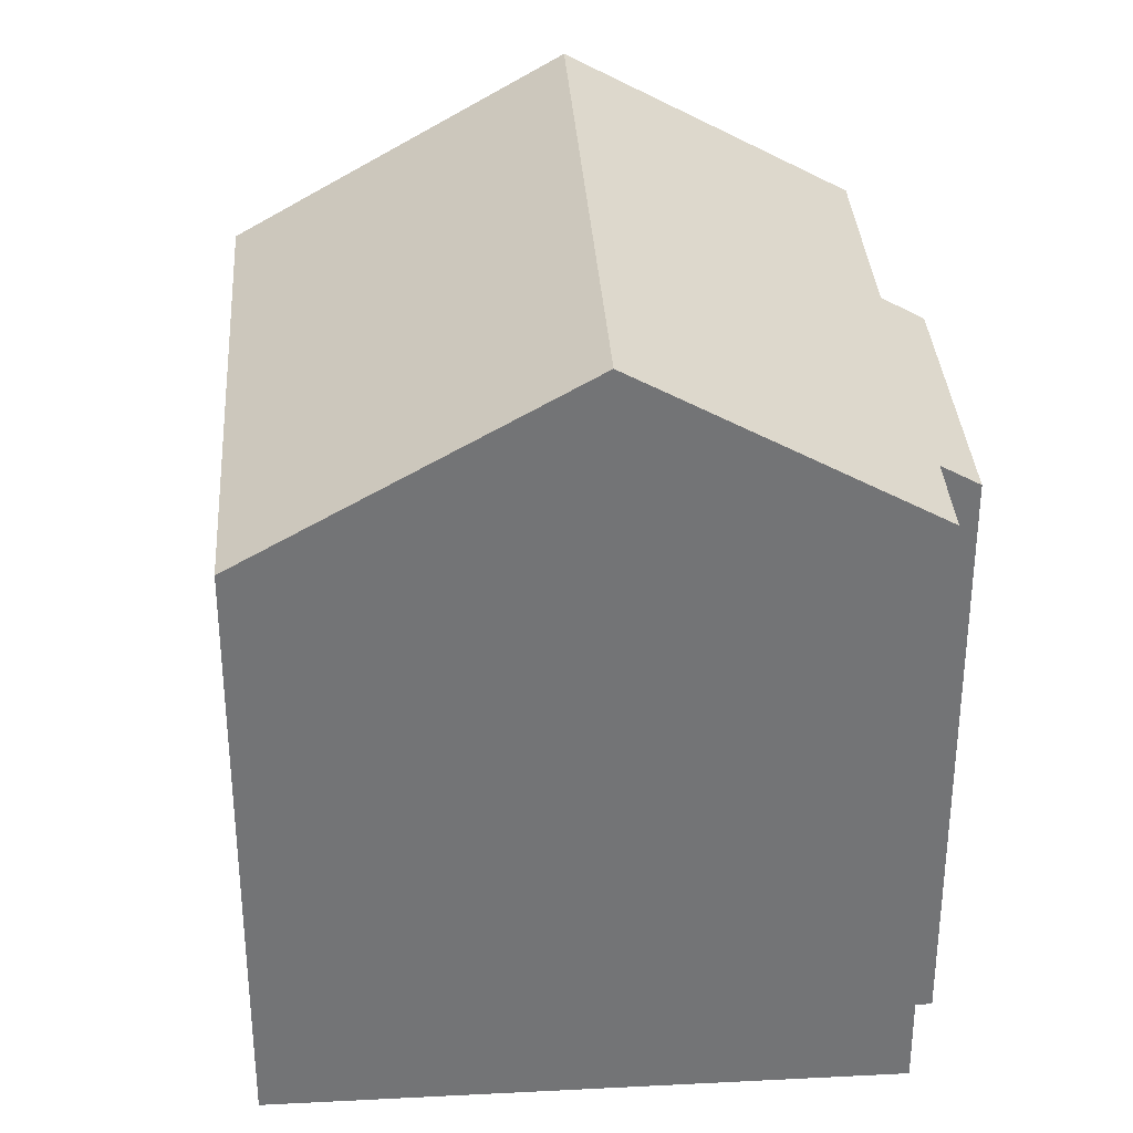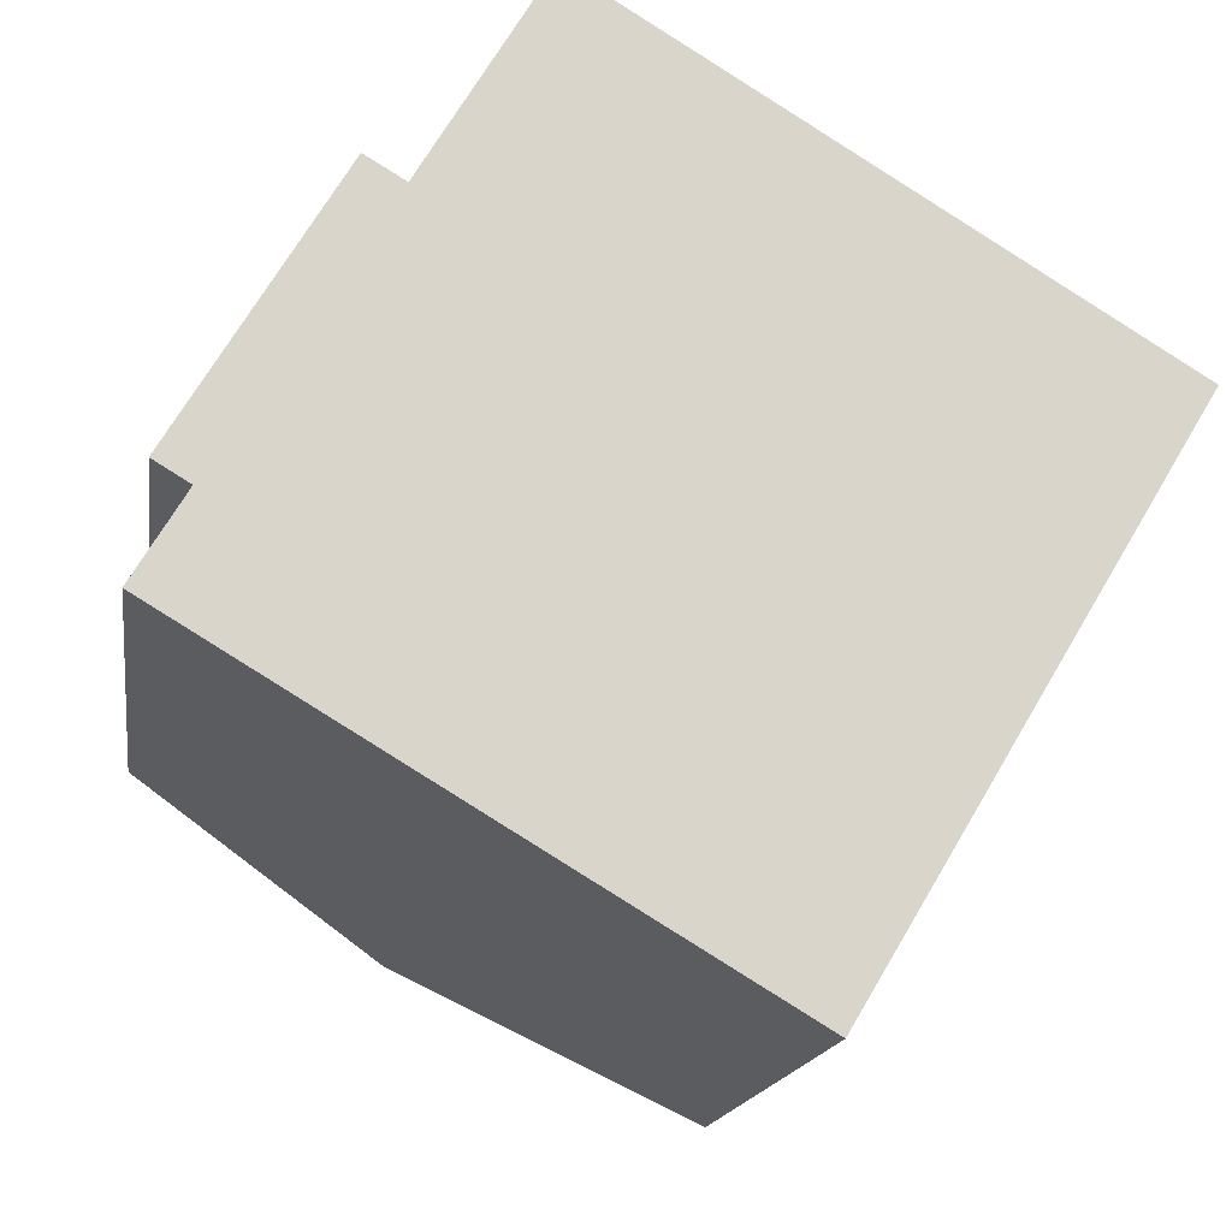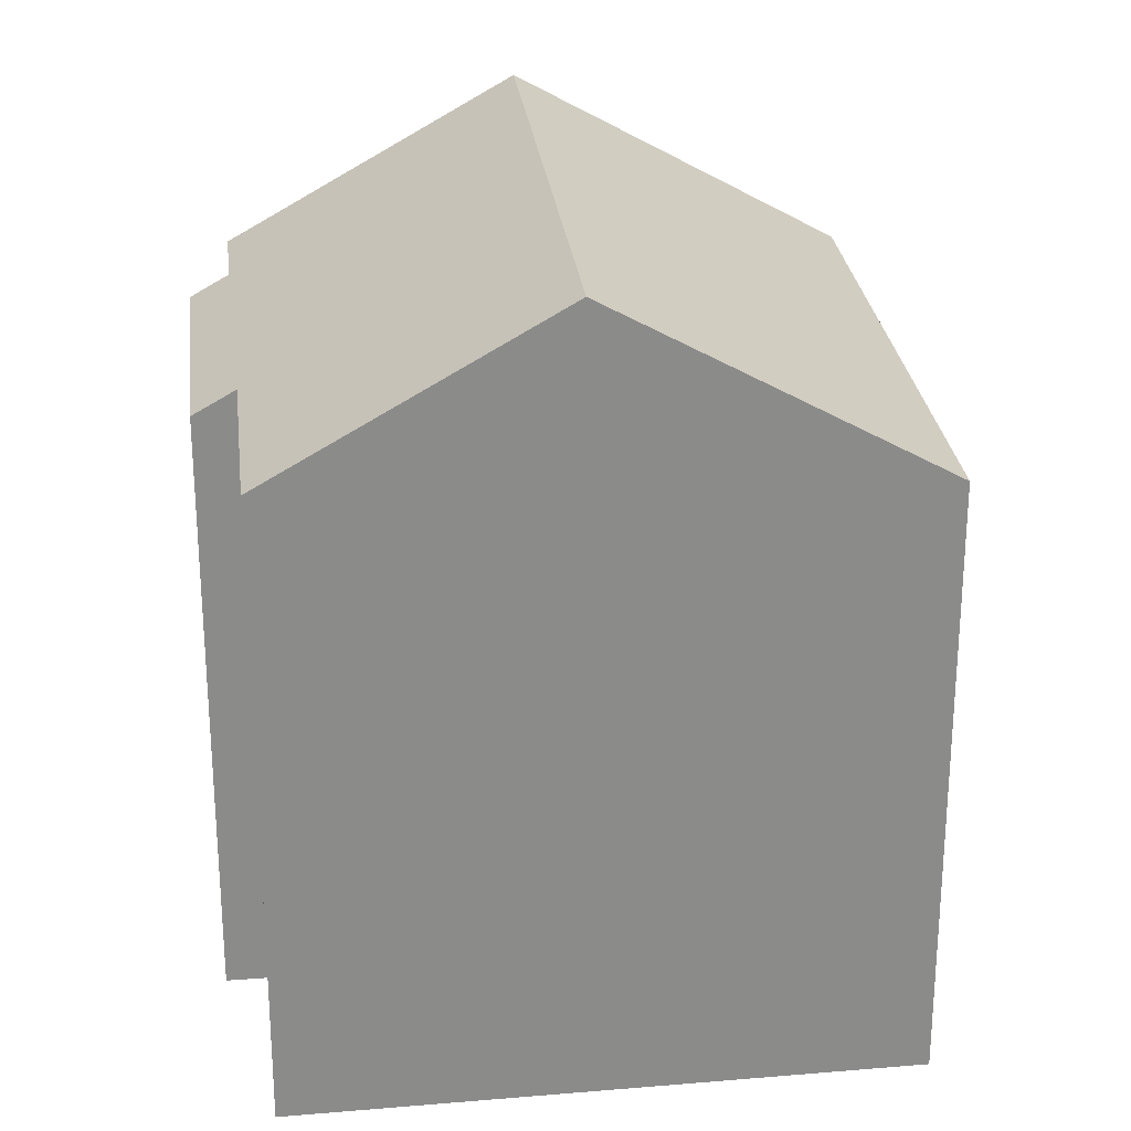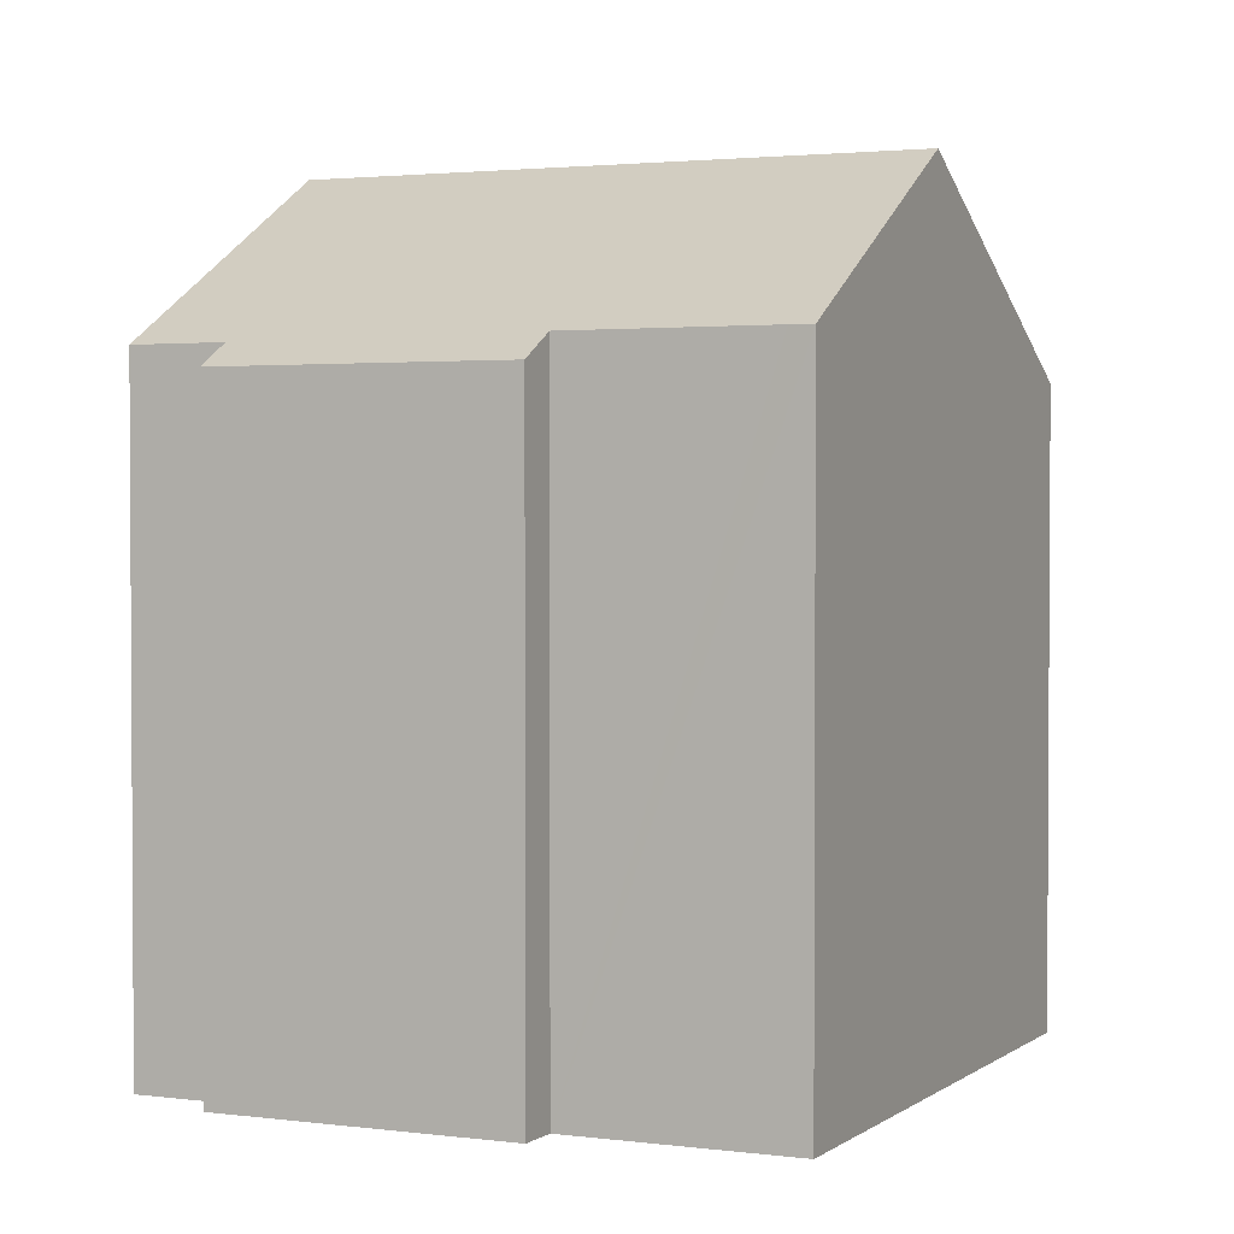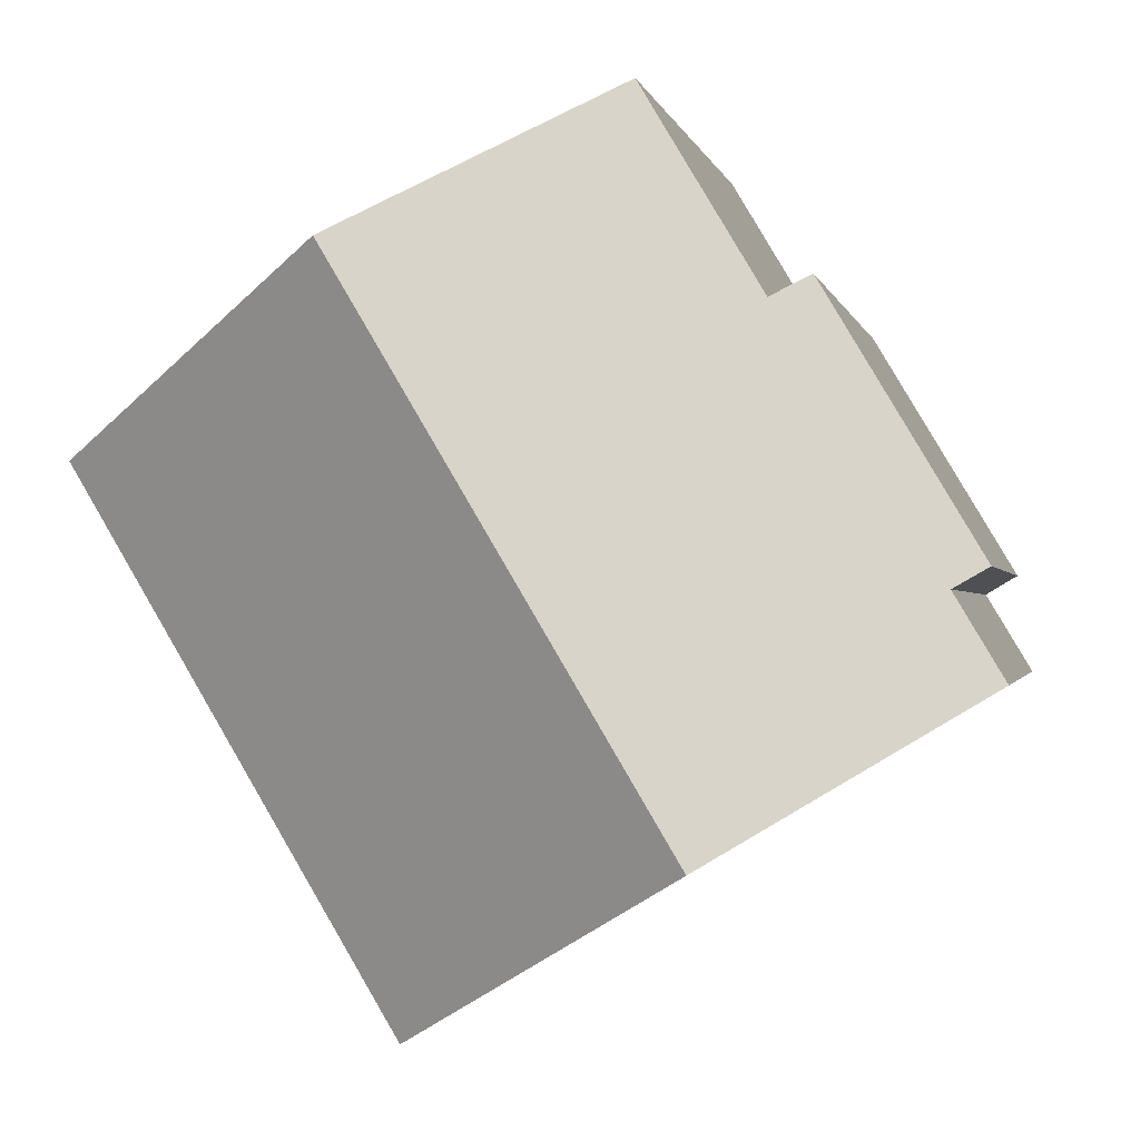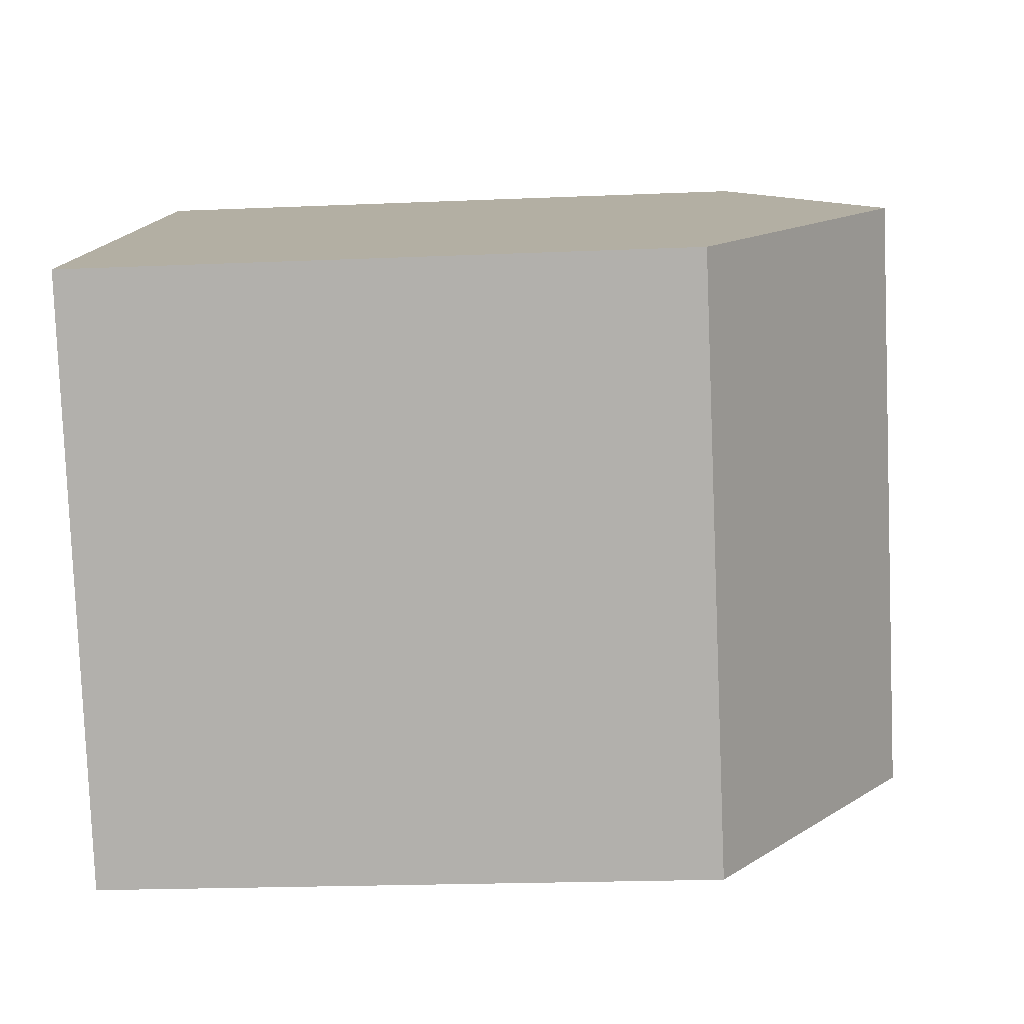
<metadata>
{"format":"obj","ext":"obj","renderer":"f3d","projection":"perspective","resolution":1024,"background":"white","views":[{"elev":34.2,"azim":-153.0,"up":"+Y"},{"elev":-15.3,"azim":-8.1,"up":"+Z"},{"elev":26.7,"azim":24.3,"up":"+Y"},{"elev":2.2,"azim":-33.8,"up":"+Y"},{"elev":-0.9,"azim":-169.2,"up":"+Z"},{"elev":-20.3,"azim":94.5,"up":"+Z"}]}
</metadata>
<code>
v  11.46 16.17 7.608
v  6.267 12.91 10.29
v  6.499 12.9 10.69
v  5.108 16.17 -3.06
v  4.158 12.9 6.771
v  3.405 12.41 7.222
v  3.275 12.41 7.005
v  3.212 12.41 6.899
v  0.99 12.84 1.653
v  0 12.84 7.862e-16
v  0.312 12.4 2.06
v  10.88 12.4 -6.52
v  16.83 12.64 4.276
v  17.18 12.4 4.057
v  0.312 -1.261e-16 2.06
v  3.212 -4.224e-16 6.899
v  3.405 -4.422e-16 7.222
v  3.275 -4.289e-16 7.005
v  4.158 -4.146e-16 6.771
v  6.499 -6.545e-16 10.69
v  6.267 -6.301e-16 10.29
v  0.99 -1.012e-16 1.653
v  0 0 0
v  11.46 -4.659e-16 7.608
v  16.83 -2.618e-16 4.276
v  17.18 -2.484e-16 4.057
v  10.88 3.992e-16 -6.52
v  5.108 1.874e-16 -3.06
g defaultobject
f 1 2 3
f 2 1 4
f 2 4 5
f 5 4 6
f 6 4 7
f 7 4 8
f 8 4 9
f 9 4 10
f 11 8 9
f 12 13 14
f 13 12 1
f 1 12 4
f 15 8 11
f 8 15 7
f 7 15 6
f 6 15 16
f 6 16 17
f 17 16 18
f 19 2 5
f 2 19 3
f 3 19 20
f 20 19 21
f 10 22 9
f 22 10 23
f 6 19 5
f 19 6 17
f 20 1 3
f 1 20 13
f 13 20 14
f 14 20 24
f 14 24 25
f 14 25 26
f 26 12 14
f 12 26 27
f 12 10 4
f 10 12 27
f 10 27 23
f 23 27 28
f 22 11 9
f 11 22 15
f 15 22 16
f 25 27 26
f 27 25 24
f 27 24 28
f 28 24 20
f 28 20 21
f 28 21 19
f 28 19 23
f 23 19 22
f 22 19 17
f 22 17 18
f 22 18 16

</code>
